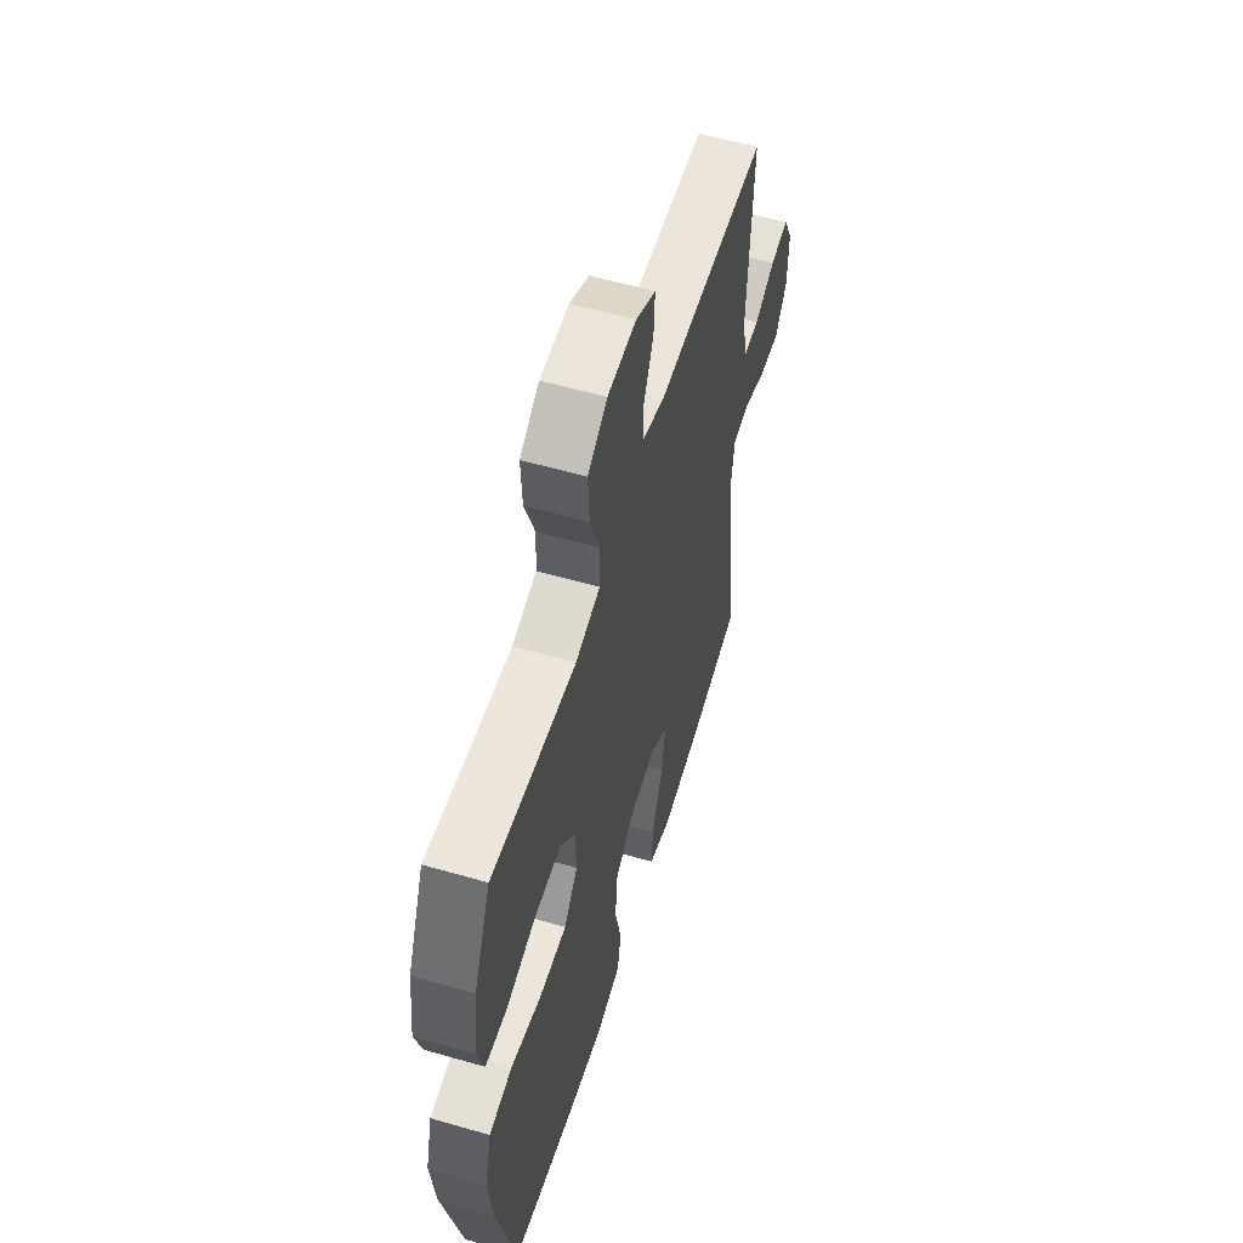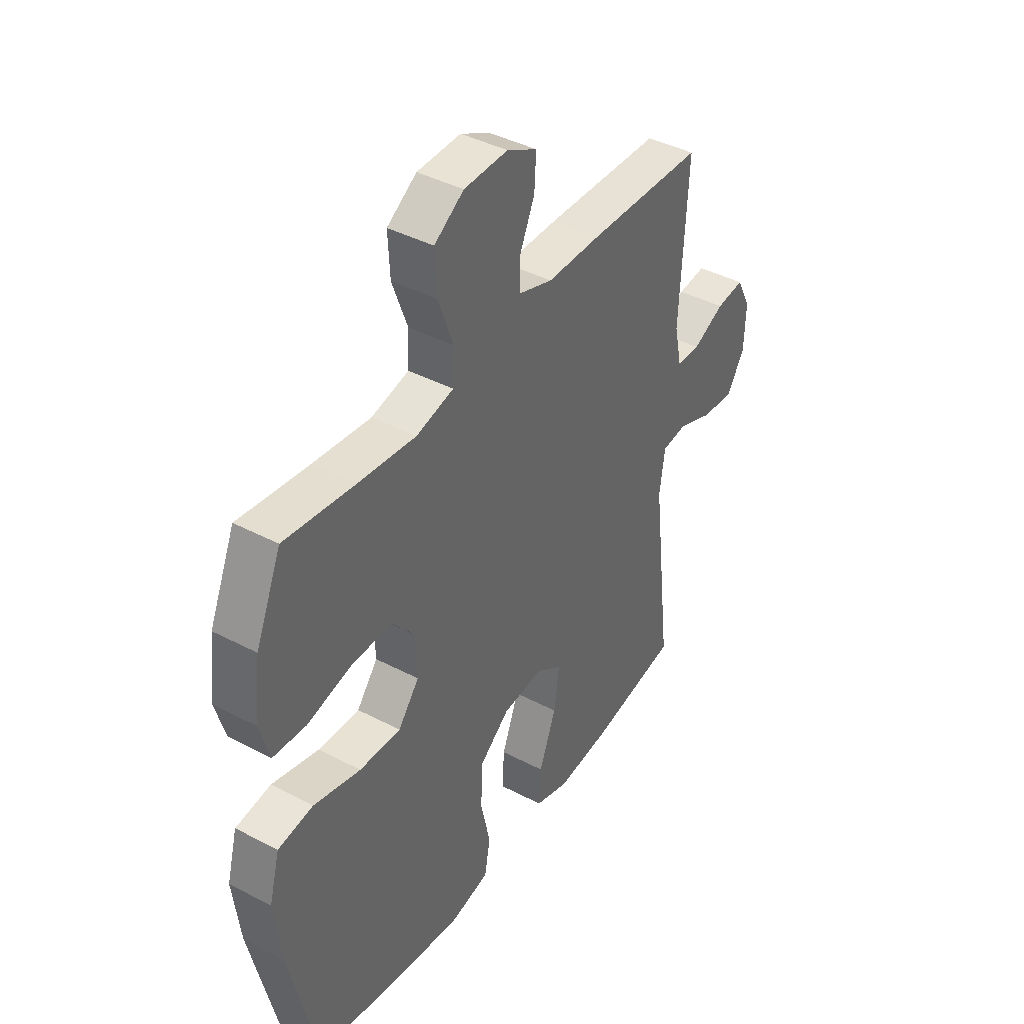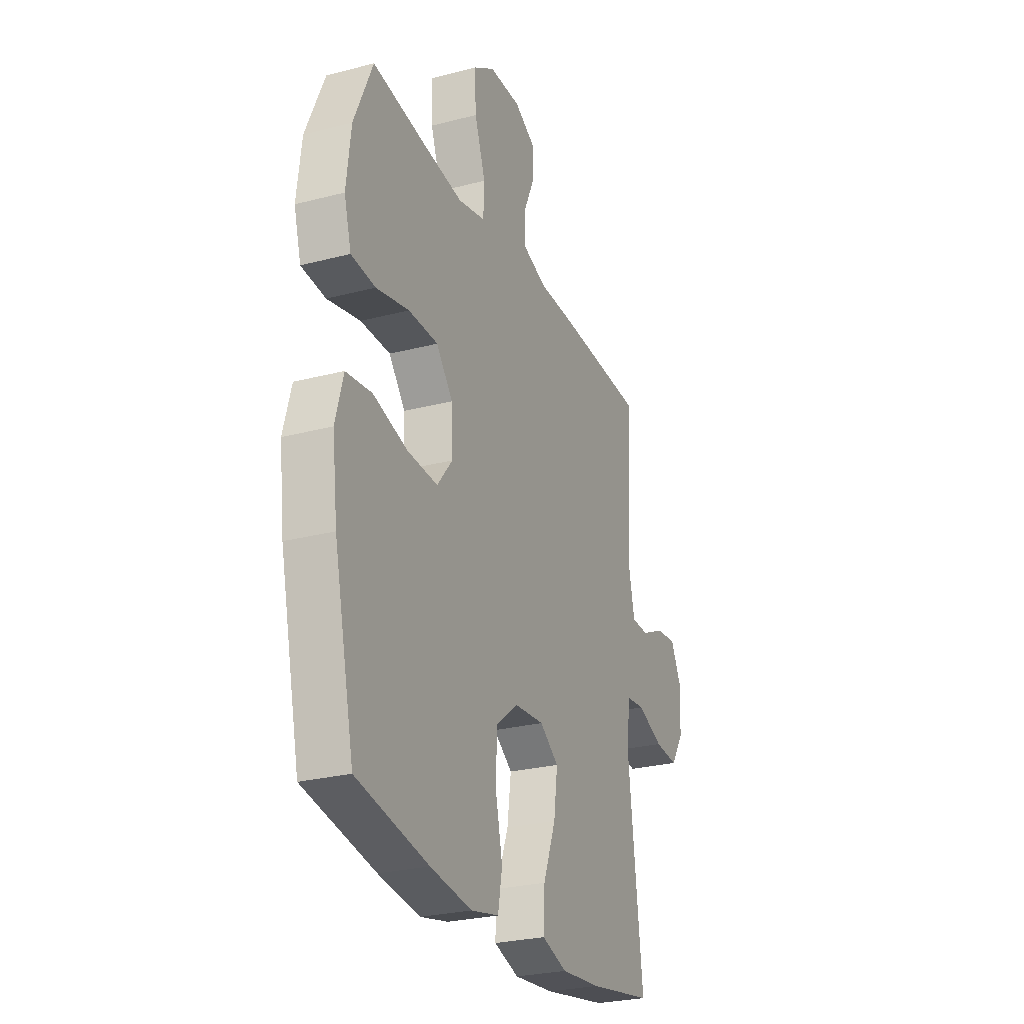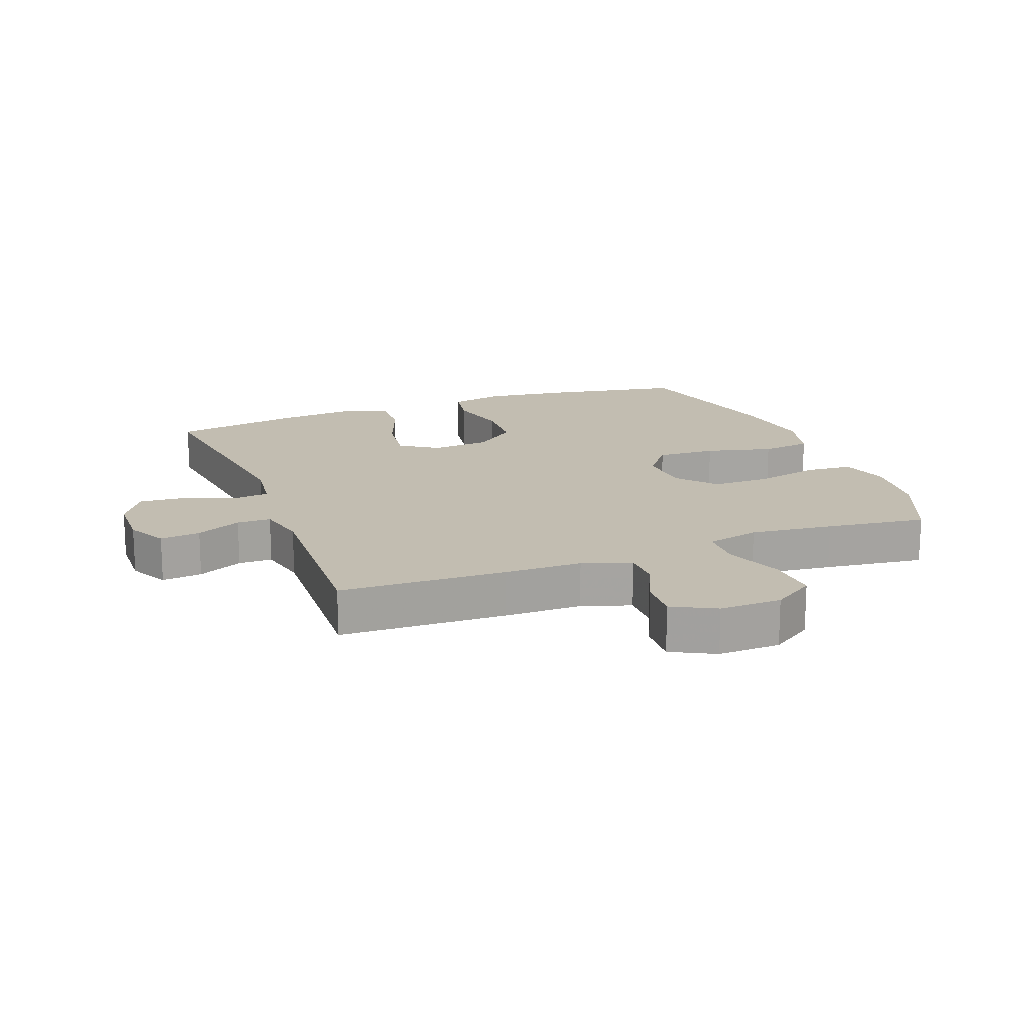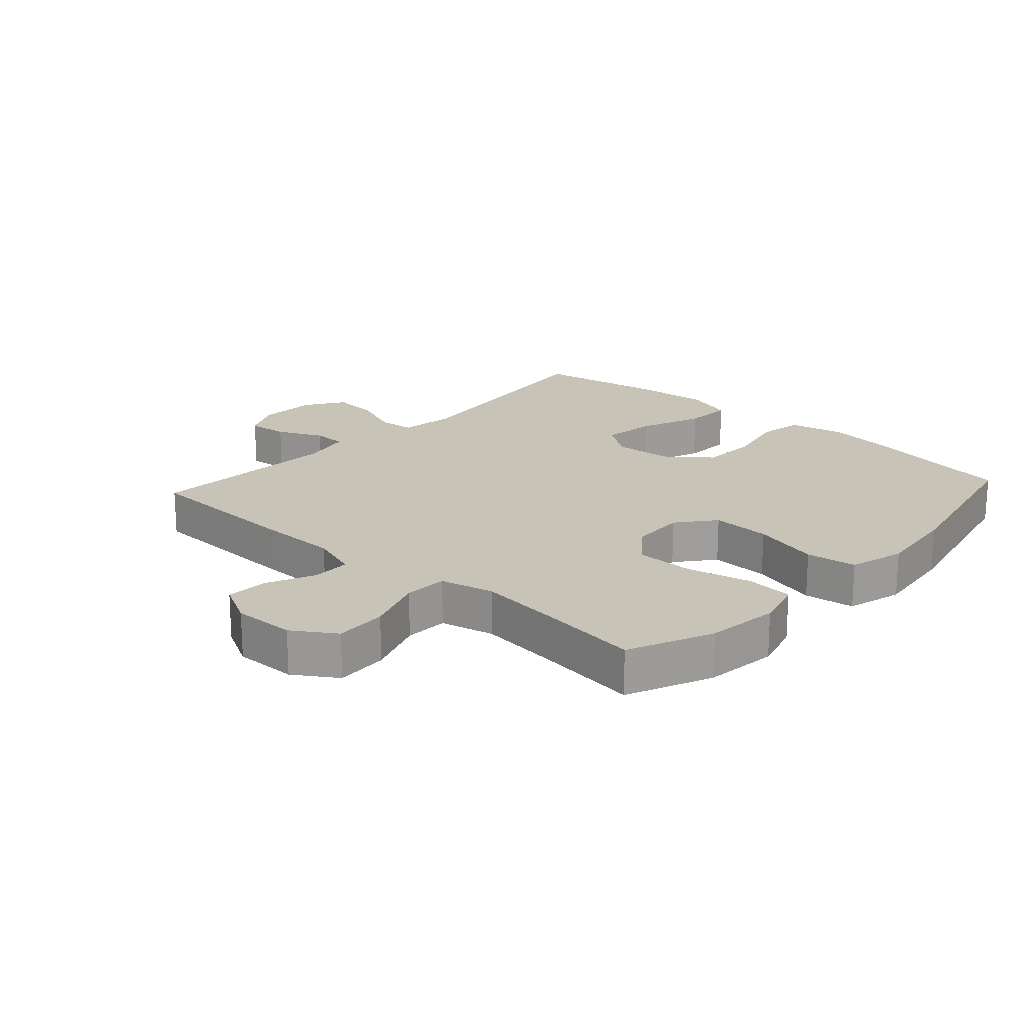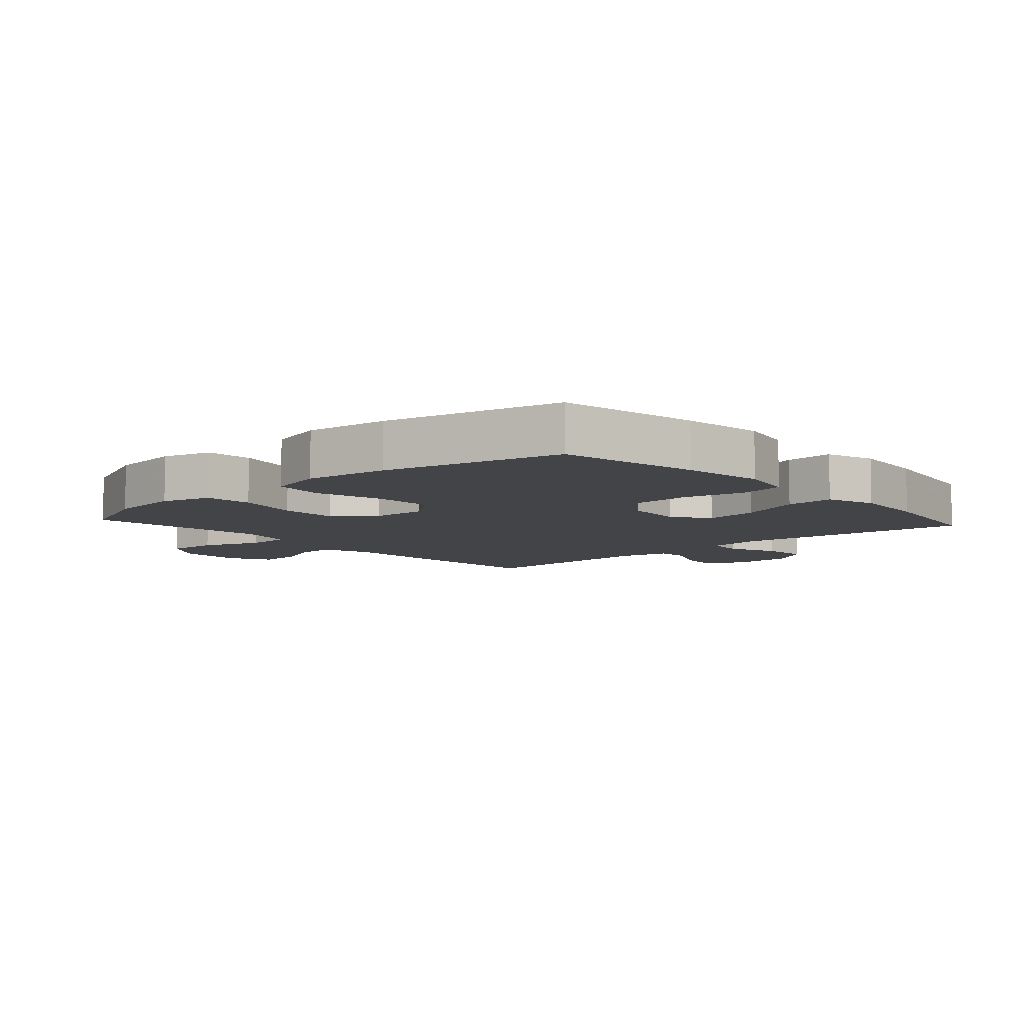
<metadata>
{"format":"obj","ext":"obj","renderer":"f3d","projection":"perspective","resolution":1024,"background":"white","views":[{"elev":57.2,"azim":106.7,"up":"+Z"},{"elev":41.4,"azim":122.5,"up":"+Z"},{"elev":-26.8,"azim":112.1,"up":"+Z"},{"elev":16.8,"azim":-21.1,"up":"+Y"},{"elev":19.8,"azim":42.3,"up":"+Y"},{"elev":-7.7,"azim":132.0,"up":"+Y"}]}
</metadata>
<code>
v 0.5 0.07 0.5
v 0.558 0.07 0.366
v 0.572 0.07 0.25
v 0.55 0.07 0.172
v 0.475 0.07 0.166
v 0.373 0.07 0.19
v 0.281 0.07 0.19
v 0.23 0.07 0.128
v 0.226 0.07 0.04
v 0.274 0.07 -0.02
v 0.368 0.07 -0.016
v 0.475 0.07 0.012
v 0.555 0.07 0.001
v 0.579 0.07 -0.088
v 0.563 0.07 -0.22
v 0.5 0.07 -0.5
v 0.278 0.07 -0.541
v 0.149 0.07 -0.558
v 0.062 0.07 -0.539
v 0.049 0.07 -0.468
v 0.071 0.07 -0.369
v 0.067 0.07 -0.278
v -0.001 0.07 -0.224
v -0.094 0.07 -0.216
v -0.153 0.07 -0.257
v -0.141 0.07 -0.344
v -0.102 0.07 -0.445
v -0.098 0.07 -0.522
v -0.176 0.07 -0.547
v -0.3 0.07 -0.535
v -0.5 0.07 -0.5
v -0.455 0.07 -0.122
v -0.467 0.07 -0.035
v -0.524 0.07 -0.029
v -0.605 0.07 -0.061
v -0.678 0.07 -0.067
v -0.719 0.07 -0.004
v -0.722 0.07 0.089
v -0.69 0.07 0.152
v -0.626 0.07 0.145
v -0.554 0.07 0.111
v -0.5 0.07 0.112
v -0.483 0.07 0.192
v -0.5 0.07 0.5
v -0.235 0.07 0.509
v -0.113 0.07 0.51
v -0.036 0.07 0.536
v -0.036 0.07 0.597
v -0.07 0.07 0.673
v -0.074 0.07 0.74
v -0.006 0.07 0.776
v 0.093 0.07 0.774
v 0.16 0.07 0.73
v 0.156 0.07 0.647
v 0.122 0.07 0.553
v 0.125 0.07 0.484
v 0.21 0.07 0.464
v 0.341 0.07 0.479
v 0.5 0 0.5
v 0.558 0 0.366
v 0.572 0 0.25
v 0.55 0 0.172
v 0.475 0 0.166
v 0.373 0 0.19
v 0.281 0 0.19
v 0.23 0 0.128
v 0.226 0 0.04
v 0.274 0 -0.02
v 0.368 0 -0.016
v 0.475 0 0.012
v 0.555 0 0.001
v 0.579 0 -0.088
v 0.563 0 -0.22
v 0.5 0 -0.5
v 0.278 0 -0.541
v 0.149 0 -0.558
v 0.062 0 -0.539
v 0.049 0 -0.468
v 0.071 0 -0.369
v 0.067 0 -0.278
v -0.001 0 -0.224
v -0.094 0 -0.216
v -0.153 0 -0.257
v -0.141 0 -0.344
v -0.102 0 -0.445
v -0.098 0 -0.522
v -0.176 0 -0.547
v -0.3 0 -0.535
v -0.5 0 -0.5
v -0.455 0 -0.122
v -0.467 0 -0.035
v -0.524 0 -0.029
v -0.605 0 -0.061
v -0.678 0 -0.067
v -0.719 0 -0.004
v -0.722 0 0.089
v -0.69 0 0.152
v -0.626 0 0.145
v -0.554 0 0.111
v -0.5 0 0.112
v -0.483 0 0.192
v -0.5 0 0.5
v -0.235 0 0.509
v -0.113 0 0.51
v -0.036 0 0.536
v -0.036 0 0.597
v -0.07 0 0.673
v -0.074 0 0.74
v -0.006 0 0.776
v 0.093 0 0.774
v 0.16 0 0.73
v 0.156 0 0.647
v 0.122 0 0.553
v 0.125 0 0.484
v 0.21 0 0.464
v 0.341 0 0.479
f 52 53 54 55
f 52 55 56
f 51 52 56
f 48 49 50 51
f 47 48 51 56
f 46 47 56
f 43 44 45 46
f 42 43 46 56
f 38 39 40 41
f 38 41 42
f 37 38 42
f 34 35 36 37
f 33 34 37 42
f 29 30 31 32
f 29 32 33
f 26 27 28 29
f 25 26 29 33
f 24 25 33 42
f 18 19 20 21
f 18 21 22
f 17 18 22
f 16 17 22
f 15 16 22 23
f 11 12 13 14
f 10 11 14 15
f 3 4 5 6
f 3 6 7
f 58 1 2 3
f 57 58 3 7
f 10 15 23 24
f 9 10 24 42
f 8 9 42 56
f 7 8 56 57
f 113 112 111 110
f 114 113 110
f 114 110 109
f 109 108 107 106
f 114 109 106 105
f 114 105 104
f 104 103 102 101
f 114 104 101 100
f 99 98 97 96
f 100 99 96
f 100 96 95
f 95 94 93 92
f 100 95 92 91
f 90 89 88 87
f 91 90 87
f 87 86 85 84
f 91 87 84 83
f 100 91 83 82
f 79 78 77 76
f 80 79 76
f 80 76 75
f 80 75 74
f 81 80 74 73
f 72 71 70 69
f 73 72 69 68
f 64 63 62 61
f 65 64 61
f 61 60 59 116
f 65 61 116 115
f 82 81 73 68
f 100 82 68 67
f 114 100 67 66
f 115 114 66 65
f 1 59 60 2
f 2 60 61 3
f 3 61 62 4
f 4 62 63 5
f 5 63 64 6
f 6 64 65 7
f 7 65 66 8
f 8 66 67 9
f 9 67 68 10
f 10 68 69 11
f 11 69 70 12
f 12 70 71 13
f 13 71 72 14
f 14 72 73 15
f 15 73 74 16
f 16 74 75 17
f 17 75 76 18
f 18 76 77 19
f 19 77 78 20
f 20 78 79 21
f 21 79 80 22
f 22 80 81 23
f 23 81 82 24
f 24 82 83 25
f 25 83 84 26
f 26 84 85 27
f 27 85 86 28
f 28 86 87 29
f 29 87 88 30
f 30 88 89 31
f 31 89 90 32
f 32 90 91 33
f 33 91 92 34
f 34 92 93 35
f 35 93 94 36
f 36 94 95 37
f 37 95 96 38
f 38 96 97 39
f 39 97 98 40
f 40 98 99 41
f 41 99 100 42
f 42 100 101 43
f 43 101 102 44
f 44 102 103 45
f 45 103 104 46
f 46 104 105 47
f 47 105 106 48
f 48 106 107 49
f 49 107 108 50
f 50 108 109 51
f 51 109 110 52
f 52 110 111 53
f 53 111 112 54
f 54 112 113 55
f 55 113 114 56
f 56 114 115 57
f 57 115 116 58
f 58 116 59 1

</code>
